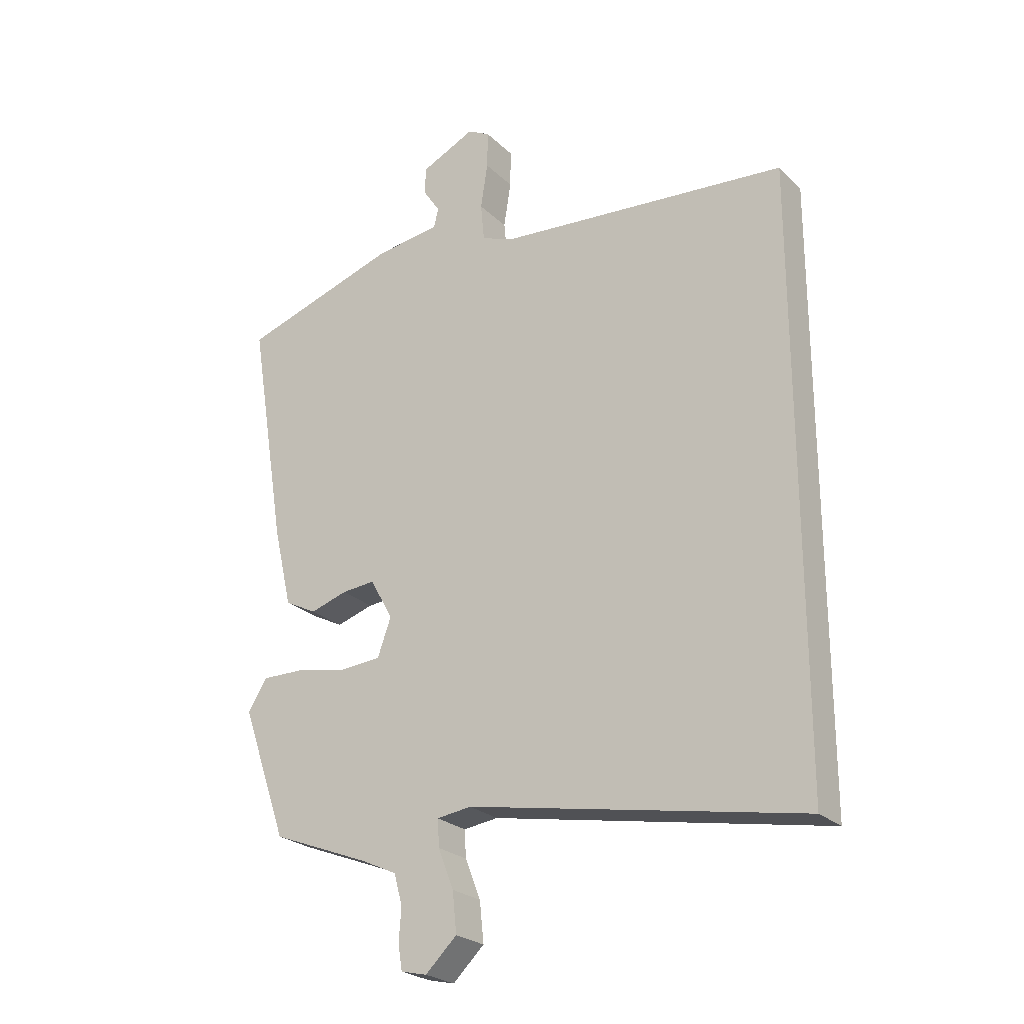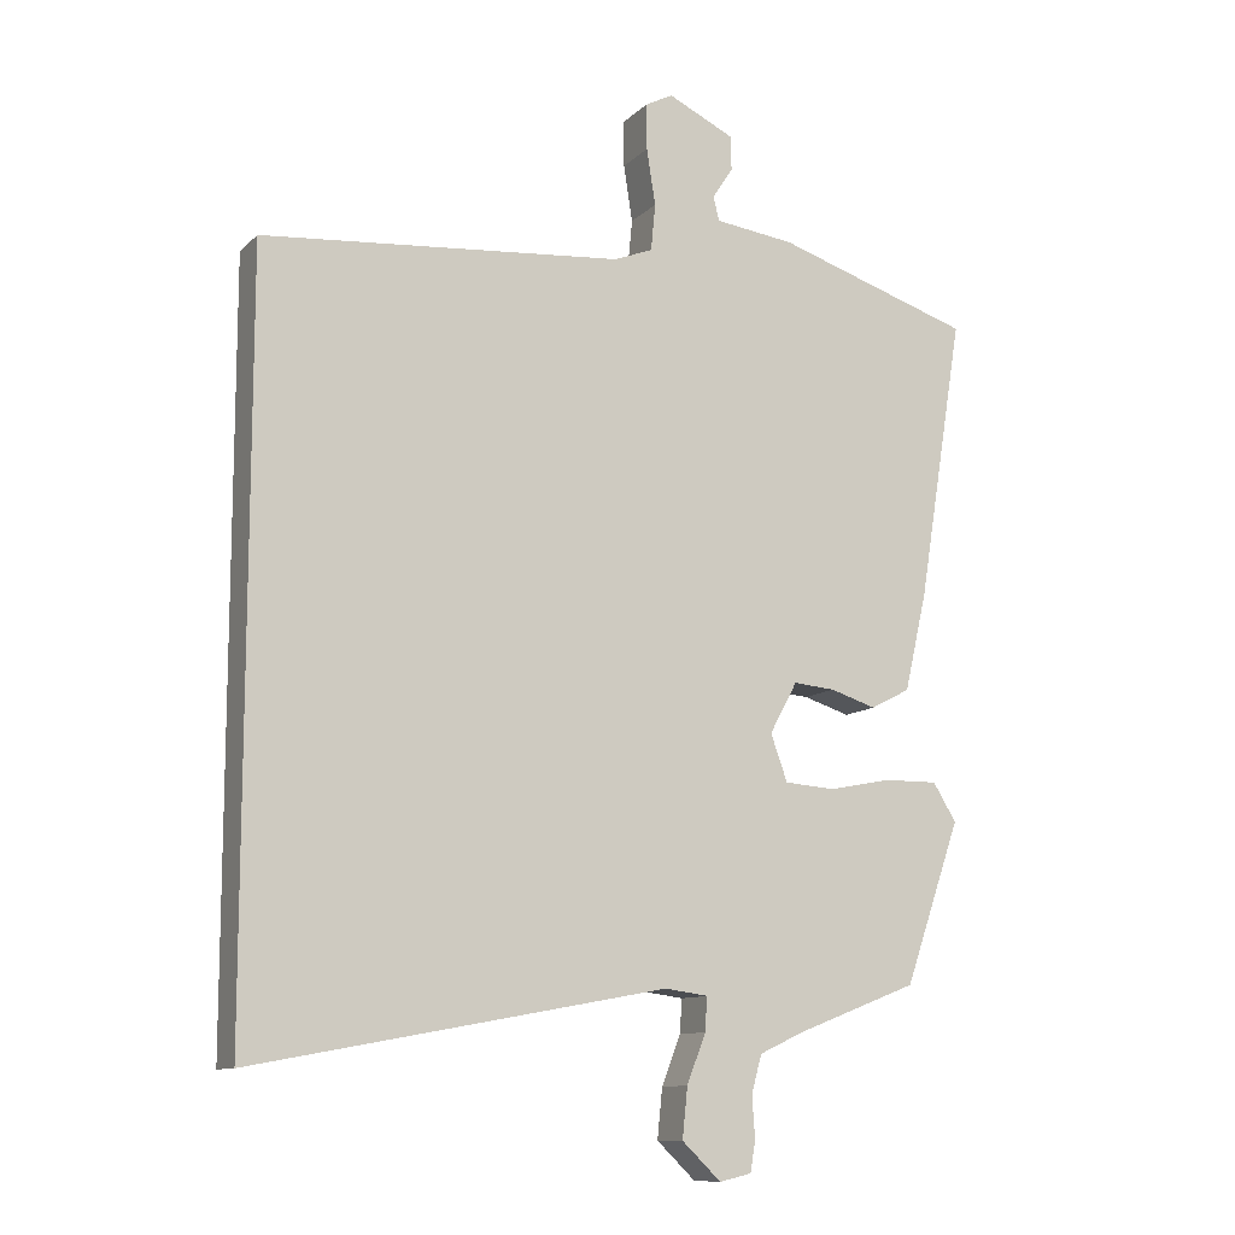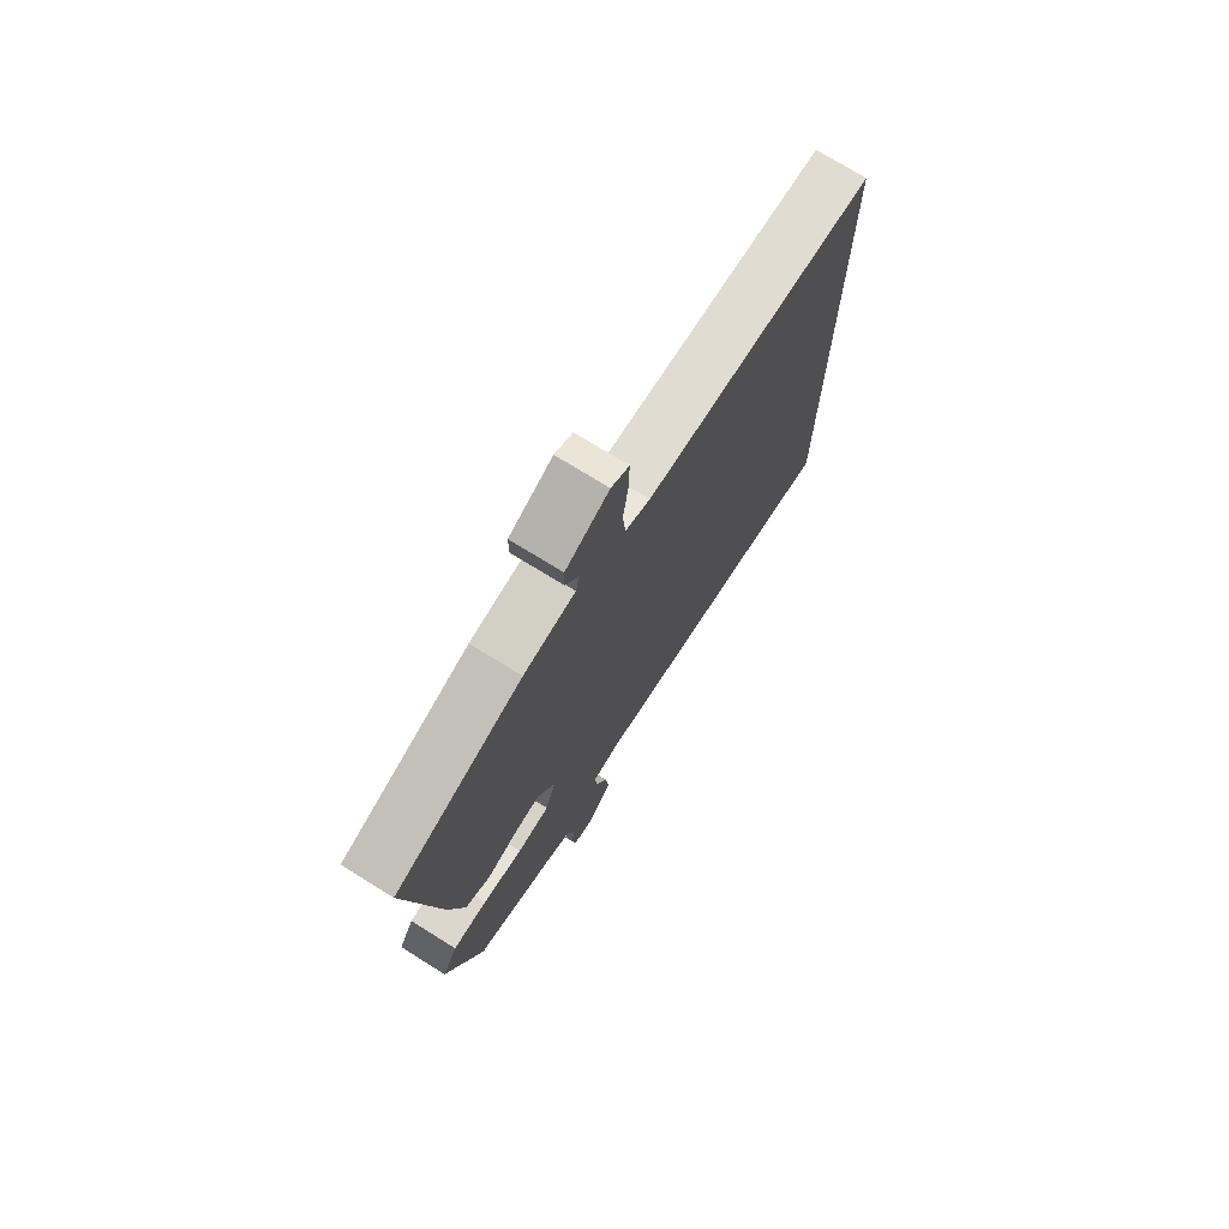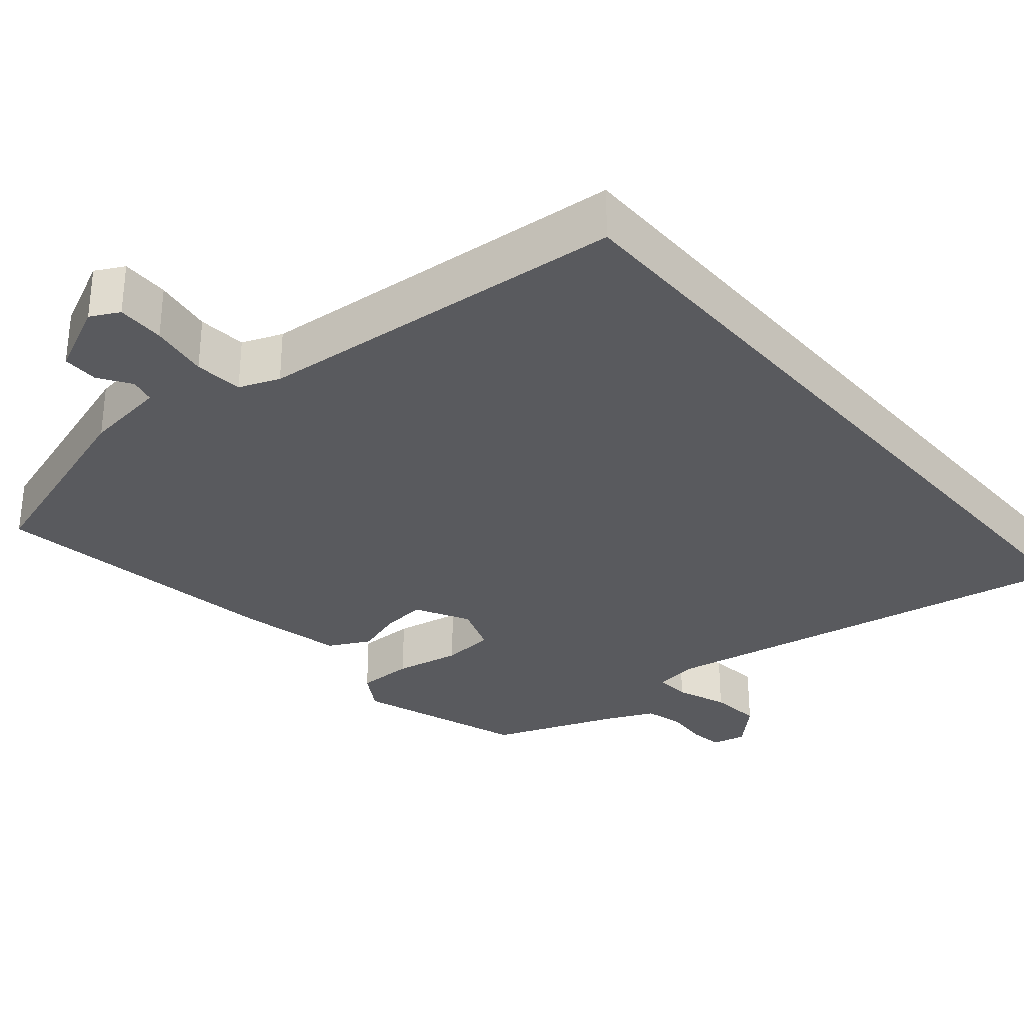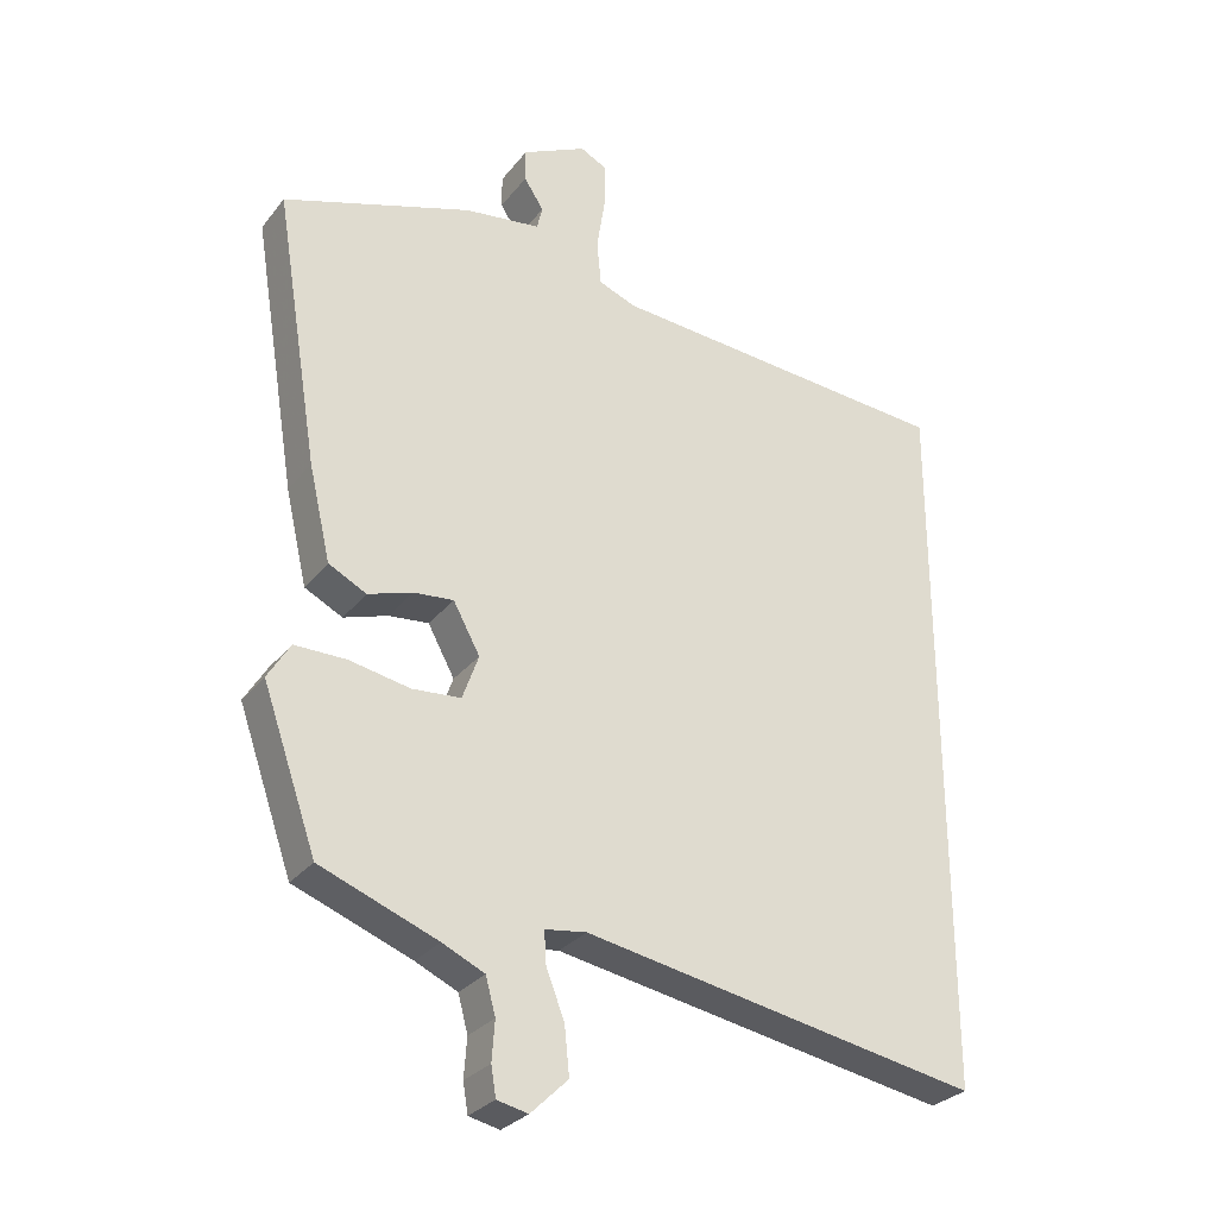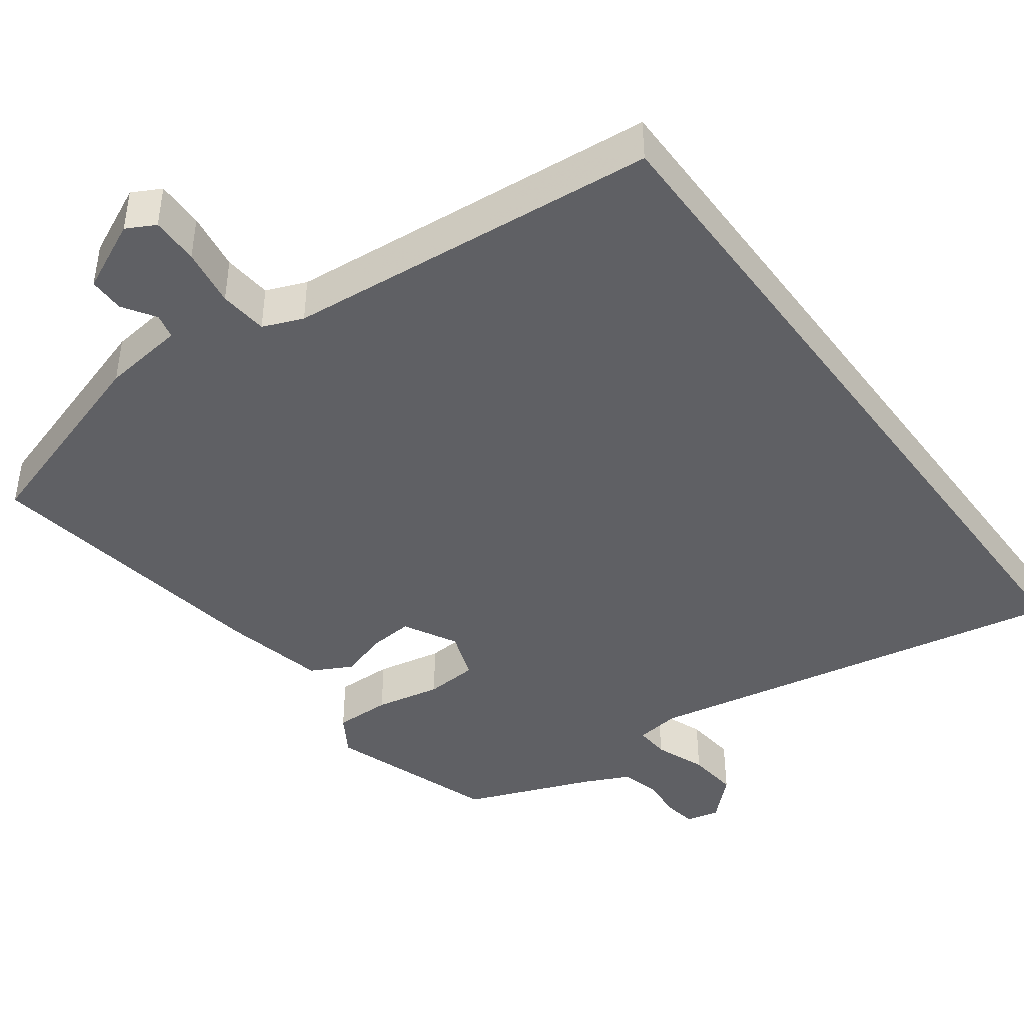
<metadata>
{"format":"obj","ext":"obj","renderer":"f3d","projection":"perspective","resolution":1024,"background":"white","views":[{"elev":-24.6,"azim":33.8,"up":"+Z"},{"elev":-11.0,"azim":154.0,"up":"+Z"},{"elev":73.8,"azim":-58.1,"up":"+Z"},{"elev":-31.8,"azim":40.4,"up":"+Y"},{"elev":-28.9,"azim":-30.4,"up":"+Z"},{"elev":-43.4,"azim":36.2,"up":"+Y"}]}
</metadata>
<code>
v 0.5 0.07 -0.597
v -0.065 0.07 -0.492
v -0.124 0.07 -0.5
v -0.121 0.07 -0.546
v -0.095 0.07 -0.613
v -0.088 0.07 -0.681
v -0.141 0.07 -0.732
v -0.185 0.07 -0.722
v -0.192 0.07 -0.68
v -0.188 0.07 -0.624
v -0.202 0.07 -0.572
v -0.262 0.07 -0.544
v -0.429 0.07 -0.479
v -0.506 0.07 -0.258
v -0.474 0.07 -0.206
v -0.4 0.07 -0.207
v -0.314 0.07 -0.224
v -0.245 0.07 -0.219
v -0.222 0.07 -0.155
v -0.26 0.07 -0.085
v -0.317 0.07 -0.09
v -0.38 0.07 -0.11
v -0.434 0.07 -0.082
v -0.465 0.07 0.052
v -0.528 0.07 0.441
v -0.259 0.07 0.528
v -0.15 0.07 0.542
v -0.142 0.07 0.575
v -0.17 0.07 0.618
v -0.17 0.07 0.665
v -0.078 0.07 0.709
v -0.04 0.07 0.689
v -0.041 0.07 0.626
v -0.053 0.07 0.549
v -0.047 0.07 0.485
v 0.006 0.07 0.464
v 0.5 0.07 0.422
v 0.5 0 -0.597
v -0.065 0 -0.492
v -0.124 0 -0.5
v -0.121 0 -0.546
v -0.095 0 -0.613
v -0.088 0 -0.681
v -0.141 0 -0.732
v -0.185 0 -0.722
v -0.192 0 -0.68
v -0.188 0 -0.624
v -0.202 0 -0.572
v -0.262 0 -0.544
v -0.429 0 -0.479
v -0.506 0 -0.258
v -0.474 0 -0.206
v -0.4 0 -0.207
v -0.314 0 -0.224
v -0.245 0 -0.219
v -0.222 0 -0.155
v -0.26 0 -0.085
v -0.317 0 -0.09
v -0.38 0 -0.11
v -0.434 0 -0.082
v -0.465 0 0.052
v -0.528 0 0.441
v -0.259 0 0.528
v -0.15 0 0.542
v -0.142 0 0.575
v -0.17 0 0.618
v -0.17 0 0.665
v -0.078 0 0.709
v -0.04 0 0.689
v -0.041 0 0.626
v -0.053 0 0.549
v -0.047 0 0.485
v 0.006 0 0.464
v 0.5 0 0.422
f 36 37 1 2
f 35 36 2 3
f 34 35 3
f 31 32 33 34
f 31 34 3
f 28 29 30 31
f 27 28 31 3
f 26 27 3
f 21 22 23 24
f 20 21 24 25
f 19 20 25 26
f 14 15 16 17
f 12 13 14 17
f 11 12 17 18
f 10 11 18 19
f 8 9 10
f 7 8 10
f 4 5 6 7
f 7 10 19 26
f 3 4 7 26
f 39 38 74 73
f 40 39 73 72
f 40 72 71
f 71 70 69 68
f 40 71 68
f 68 67 66 65
f 40 68 65 64
f 40 64 63
f 61 60 59 58
f 62 61 58 57
f 63 62 57 56
f 54 53 52 51
f 54 51 50 49
f 55 54 49 48
f 56 55 48 47
f 47 46 45
f 47 45 44
f 44 43 42 41
f 63 56 47 44
f 63 44 41 40
f 1 38 39 2
f 2 39 40 3
f 3 40 41 4
f 4 41 42 5
f 5 42 43 6
f 6 43 44 7
f 7 44 45 8
f 8 45 46 9
f 9 46 47 10
f 10 47 48 11
f 11 48 49 12
f 12 49 50 13
f 13 50 51 14
f 14 51 52 15
f 15 52 53 16
f 16 53 54 17
f 17 54 55 18
f 18 55 56 19
f 19 56 57 20
f 20 57 58 21
f 21 58 59 22
f 22 59 60 23
f 23 60 61 24
f 24 61 62 25
f 25 62 63 26
f 26 63 64 27
f 27 64 65 28
f 28 65 66 29
f 29 66 67 30
f 30 67 68 31
f 31 68 69 32
f 32 69 70 33
f 33 70 71 34
f 34 71 72 35
f 35 72 73 36
f 36 73 74 37
f 37 74 38 1

</code>
